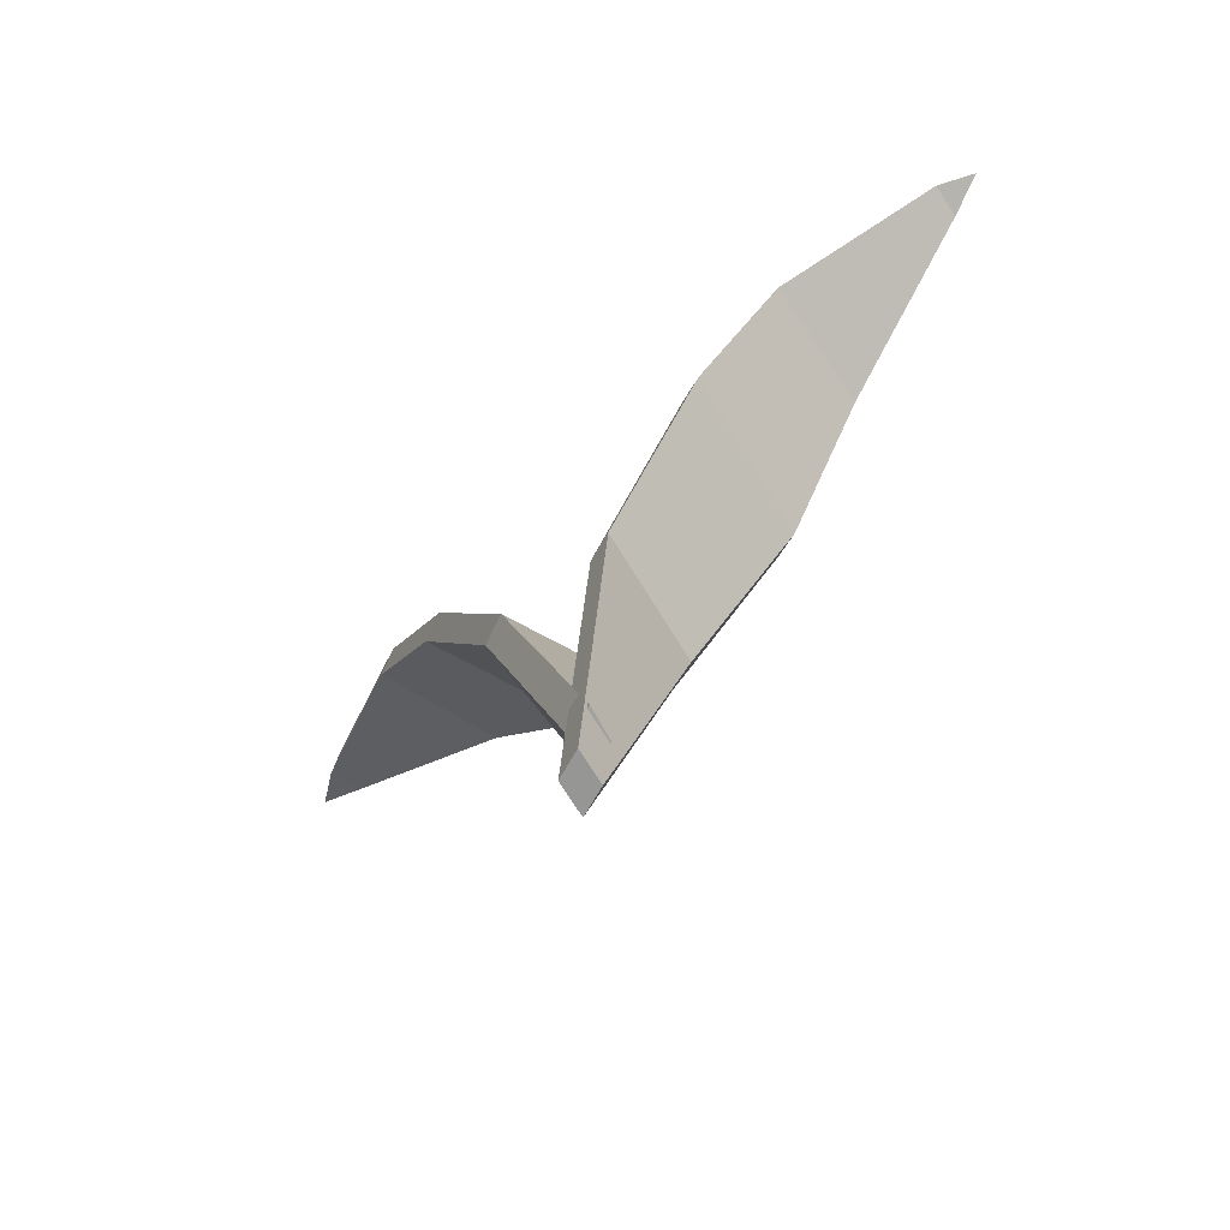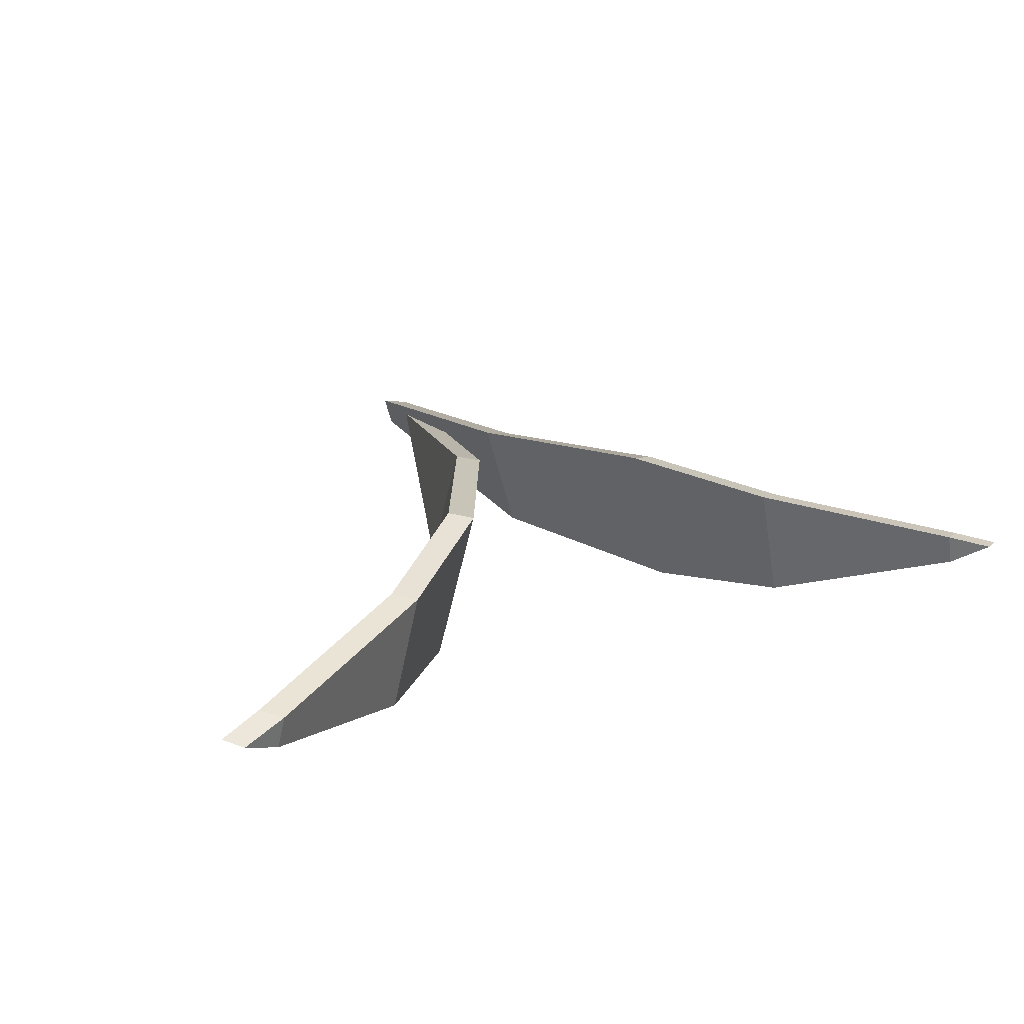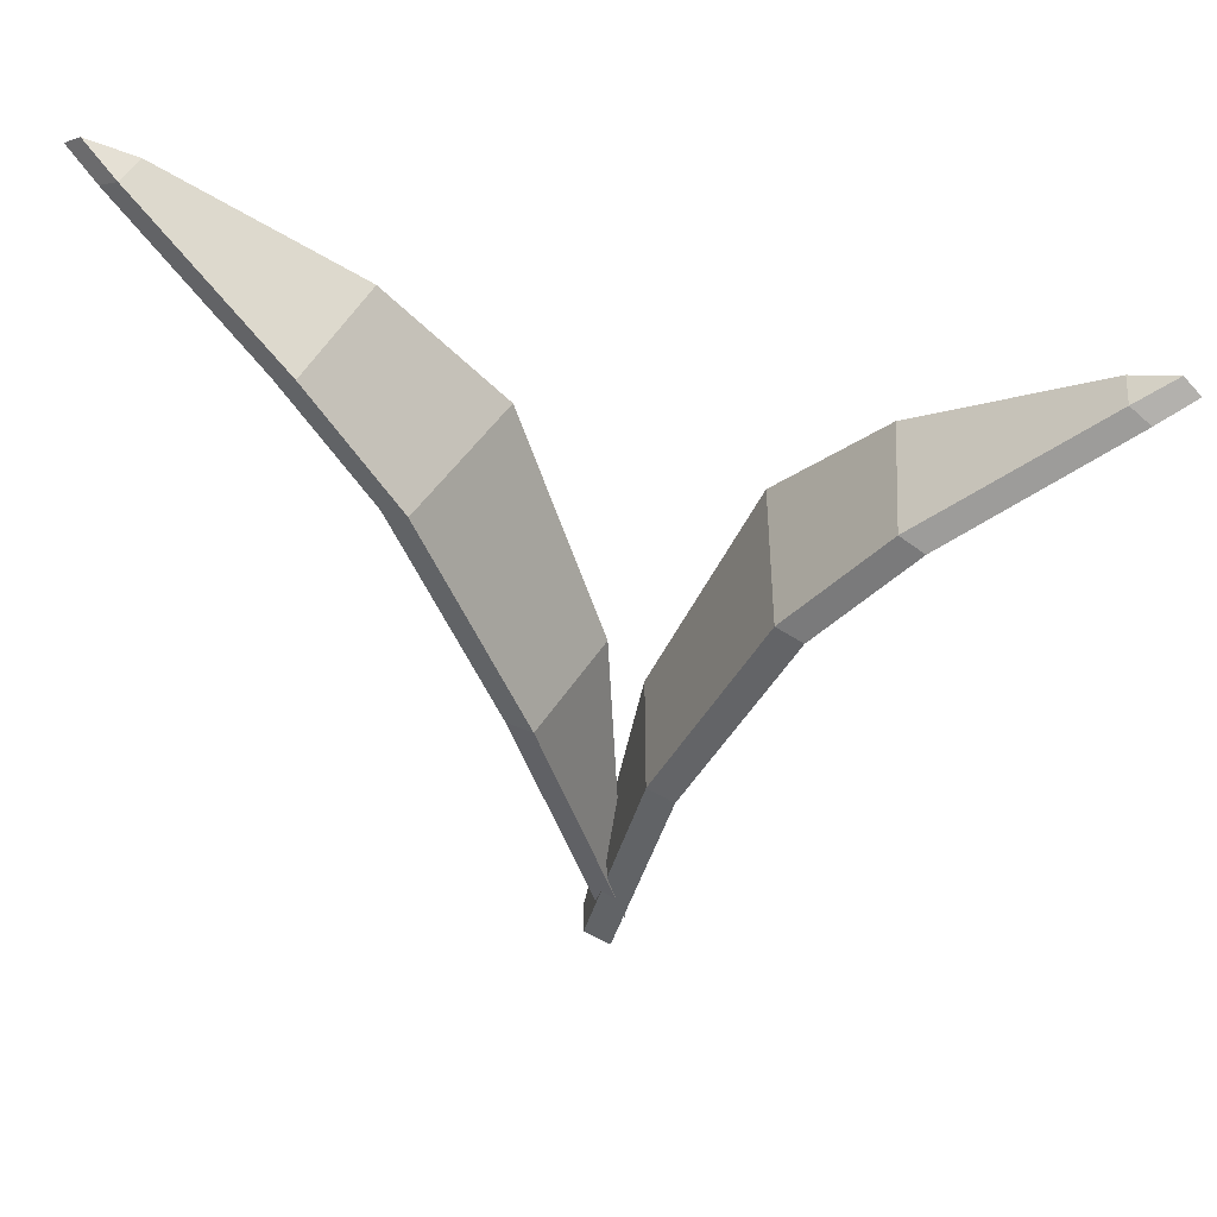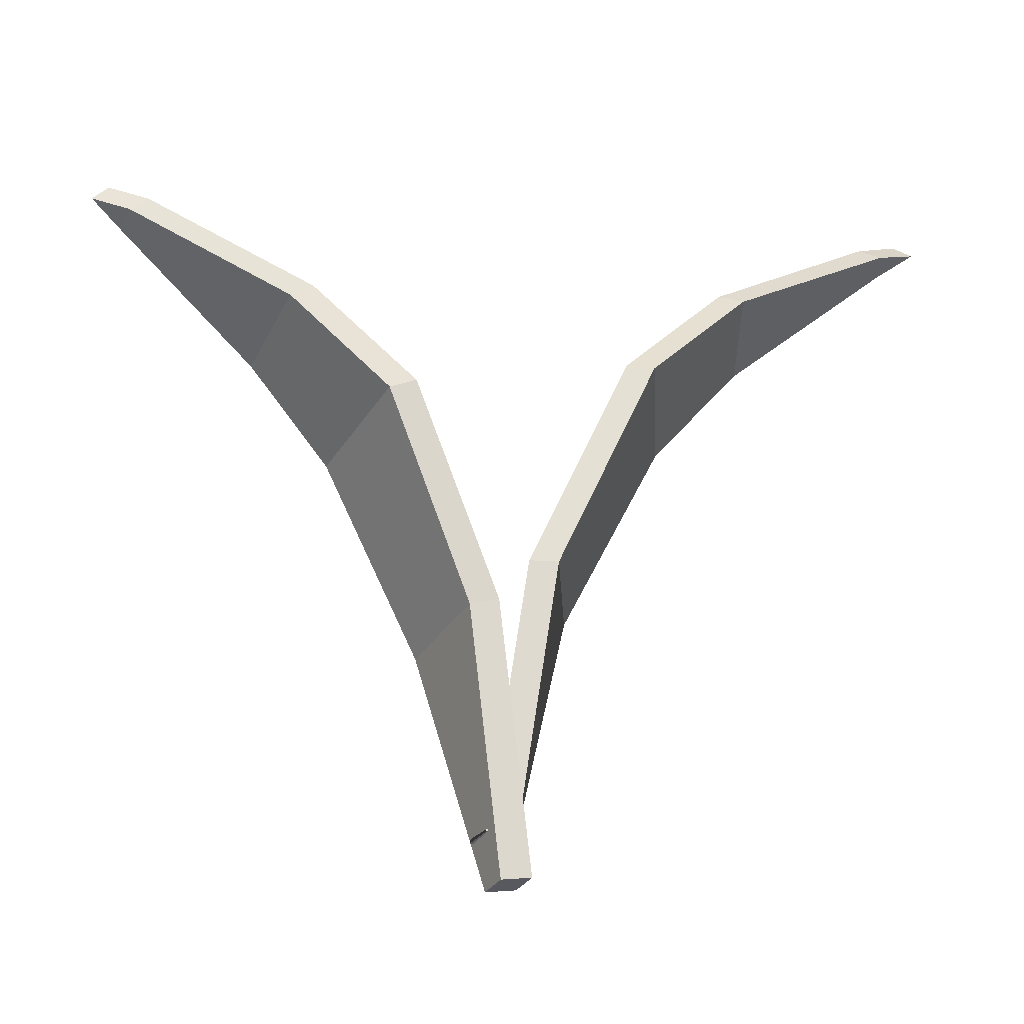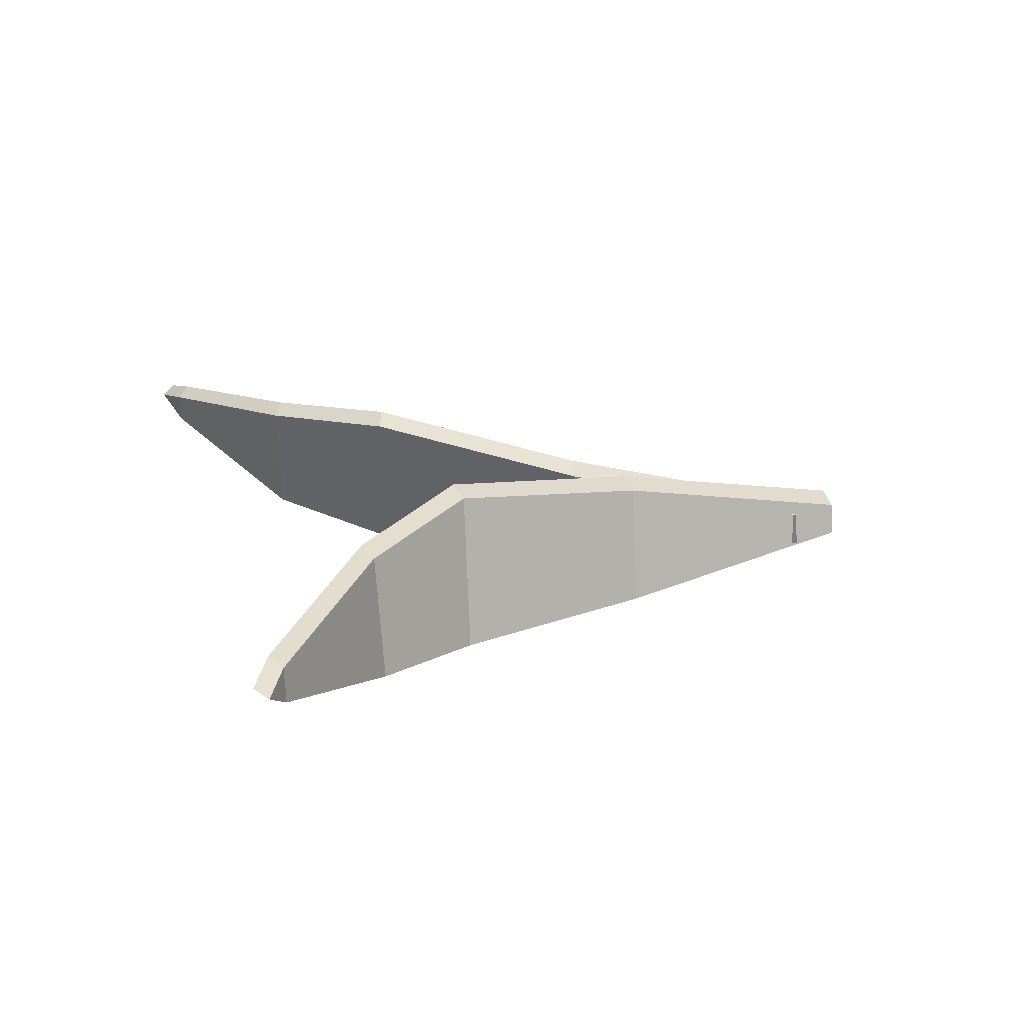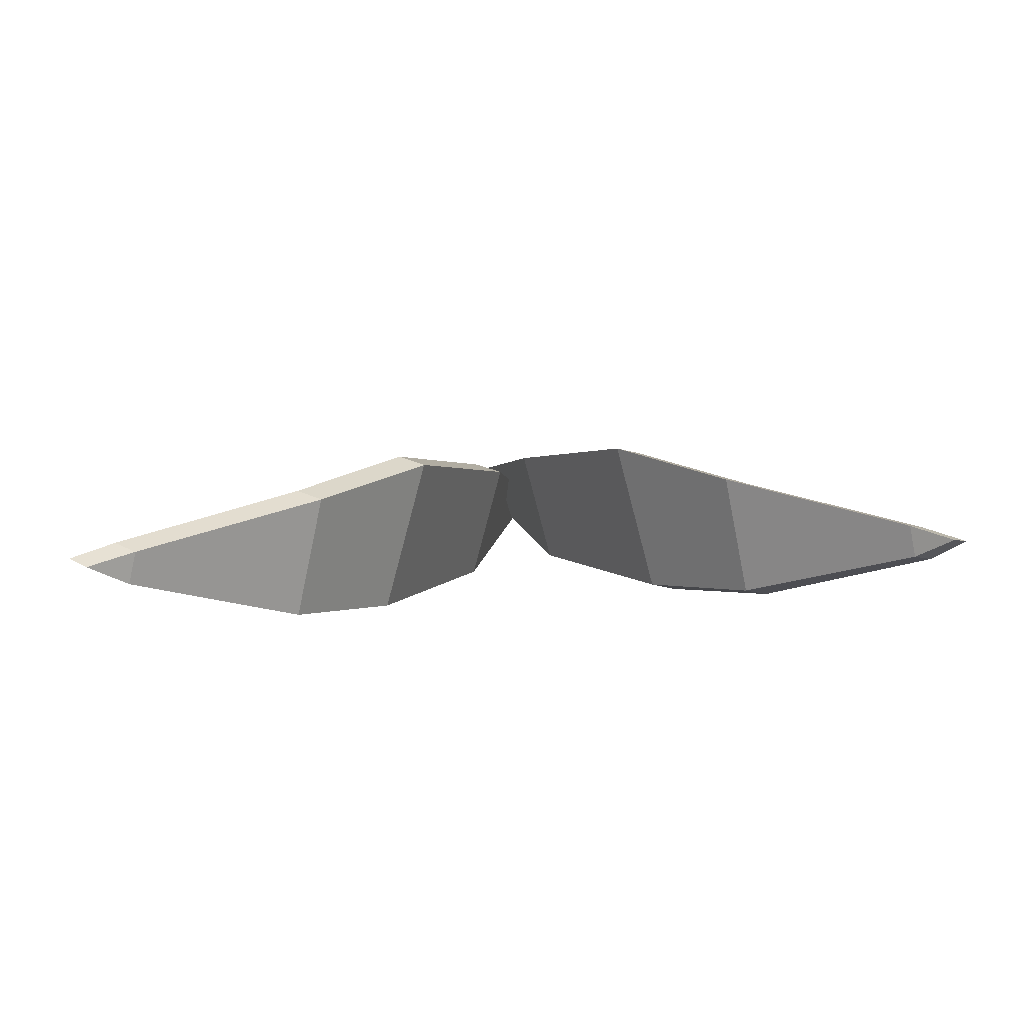
<metadata>
{"format":"obj","ext":"obj","renderer":"f3d","projection":"perspective","resolution":1024,"background":"white","views":[{"elev":-69.5,"azim":-133.8,"up":"+Y"},{"elev":26.8,"azim":157.4,"up":"+Z"},{"elev":44.9,"azim":-165.2,"up":"+Y"},{"elev":-32.1,"azim":-11.5,"up":"+Y"},{"elev":23.0,"azim":-100.6,"up":"+Z"},{"elev":10.2,"azim":177.0,"up":"+Z"}]}
</metadata>
<code>
o Flower_1_Plane.021
v -0.01189 0.03628 -0.007691
v -0.002585 -8.4e-05 -0.002789
v -0.007298 0.03622 0.009544
v -0.001379 -9.8e-05 0.001755
v -0.02598 0.06615 -0.006444
v -0.02005 0.06604 0.01564
v -0.03815 0.08084 -0.004167
v -0.03441 0.08162 0.01327
v -0.0593 0.0967 0.004341
v -0.05816 0.09683 0.008991
v -0.06377 0.09919 0.007428
v 0.005567 0.04414 -0.007906
v -0.004651 0.006826 -0.003291
v 0.000999 0.04413 0.009322
v -0.00324 0.006826 0.001193
v 0.02004 0.07476 -0.006665
v 0.01415 0.07468 0.01538
v 0.03293 0.09029 -0.00437
v 0.02926 0.09111 0.01298
v 0.05509 0.1069 0.004118
v 0.05406 0.1071 0.008687
v 0.06036 0.1098 0.007172
v -0.008008 0.0368 -0.006678
v 0.00138 9.1e-05 -0.001755
v -0.003442 0.0368 0.01055
v 0.002584 9.1e-05 0.002789
v -0.02229 0.06704 -0.00548
v -0.01644 0.06704 0.01658
v -0.03482 0.08214 -0.003297
v -0.03126 0.08308 0.01409
v -0.05653 0.09841 0.005055
v -0.05559 0.09866 0.009649
v -0.06148 0.1011 0.008008
v 0.009471 0.04365 -0.006678
v -0.000688 0.006553 -0.002071
v 0.004905 0.04365 0.01055
v 0.000723 0.006553 0.002412
v 0.02375 0.0739 -0.00548
v 0.01791 0.0739 0.01658
v 0.03628 0.089 -0.003297
v 0.03272 0.08993 0.01409
v 0.05799 0.1053 0.005055
v 0.05705 0.1055 0.009649
v 0.06294 0.108 0.008008
f 1 2 4 3
f 1 3 6 5
f 5 6 8 7
f 7 8 10 9
f 9 10 11
f 12 13 15 14
f 12 14 17 16
f 16 17 19 18
f 18 19 21 20
f 20 21 22
f 23 25 26 24
f 23 27 28 25
f 27 29 30 28
f 29 31 32 30
f 31 33 32
f 34 36 37 35
f 34 38 39 36
f 38 40 41 39
f 40 42 43 41
f 42 44 43
f 2 1 23 24
f 3 4 26 25
f 1 5 27 23
f 6 3 25 28
f 5 7 29 27
f 8 6 28 30
f 7 9 31 29
f 10 8 30 32
f 9 11 33 31
f 11 10 32 33
f 4 2 24 26
f 13 12 34 35
f 15 13 35 37
f 14 15 37 36
f 12 16 38 34
f 17 14 36 39
f 16 18 40 38
f 19 17 39 41
f 18 20 42 40
f 21 19 41 43
f 20 22 44 42
f 22 21 43 44

</code>
